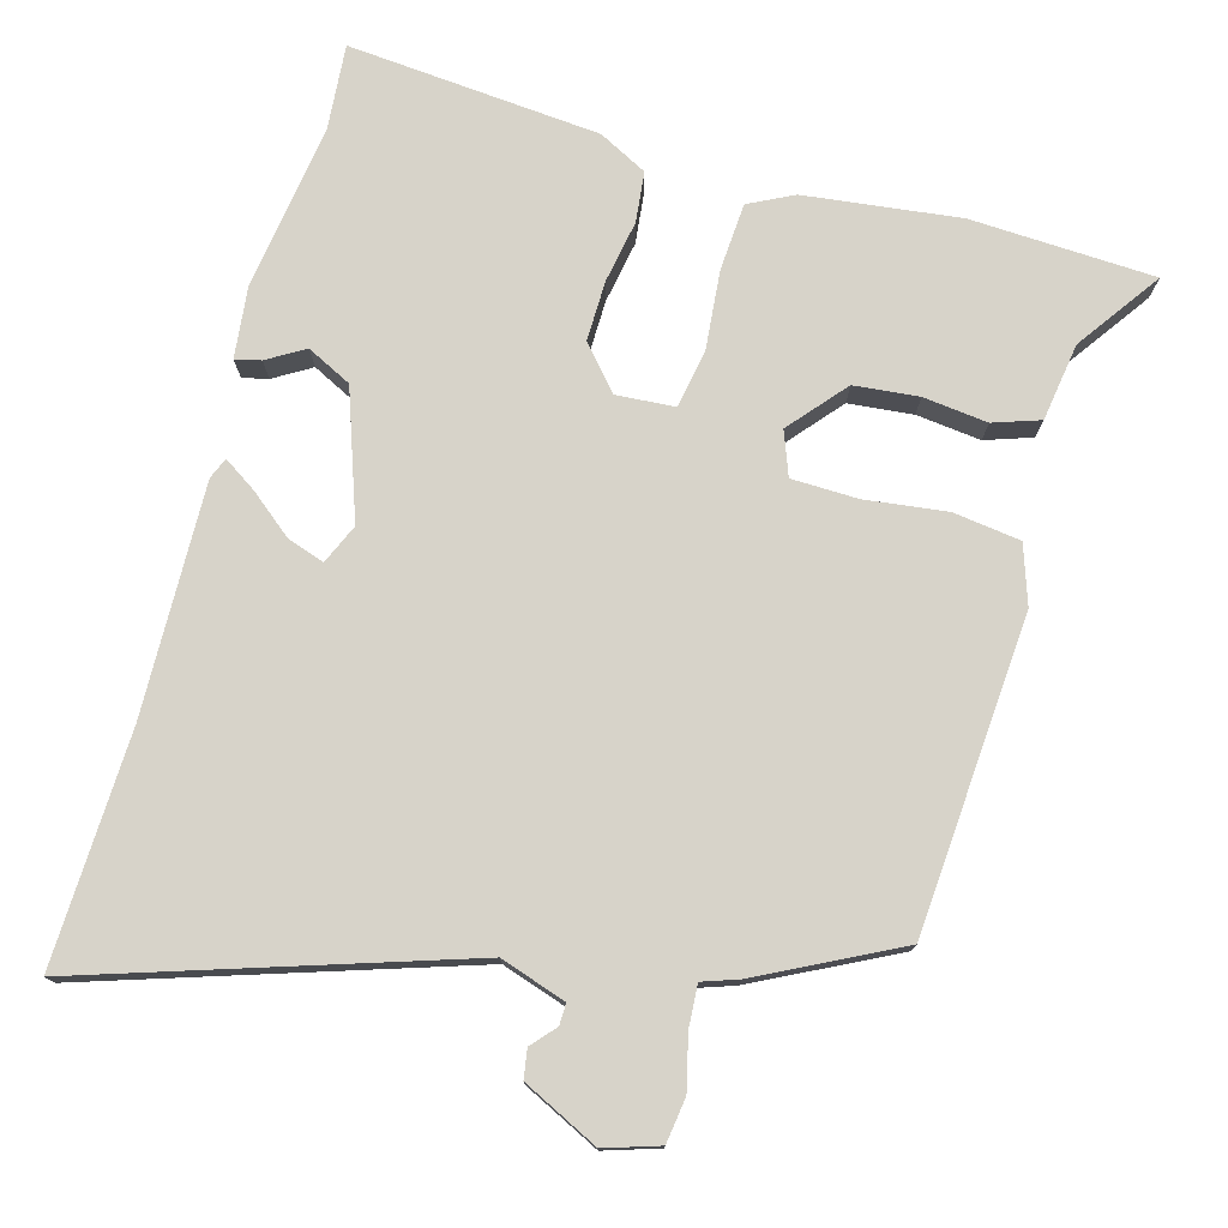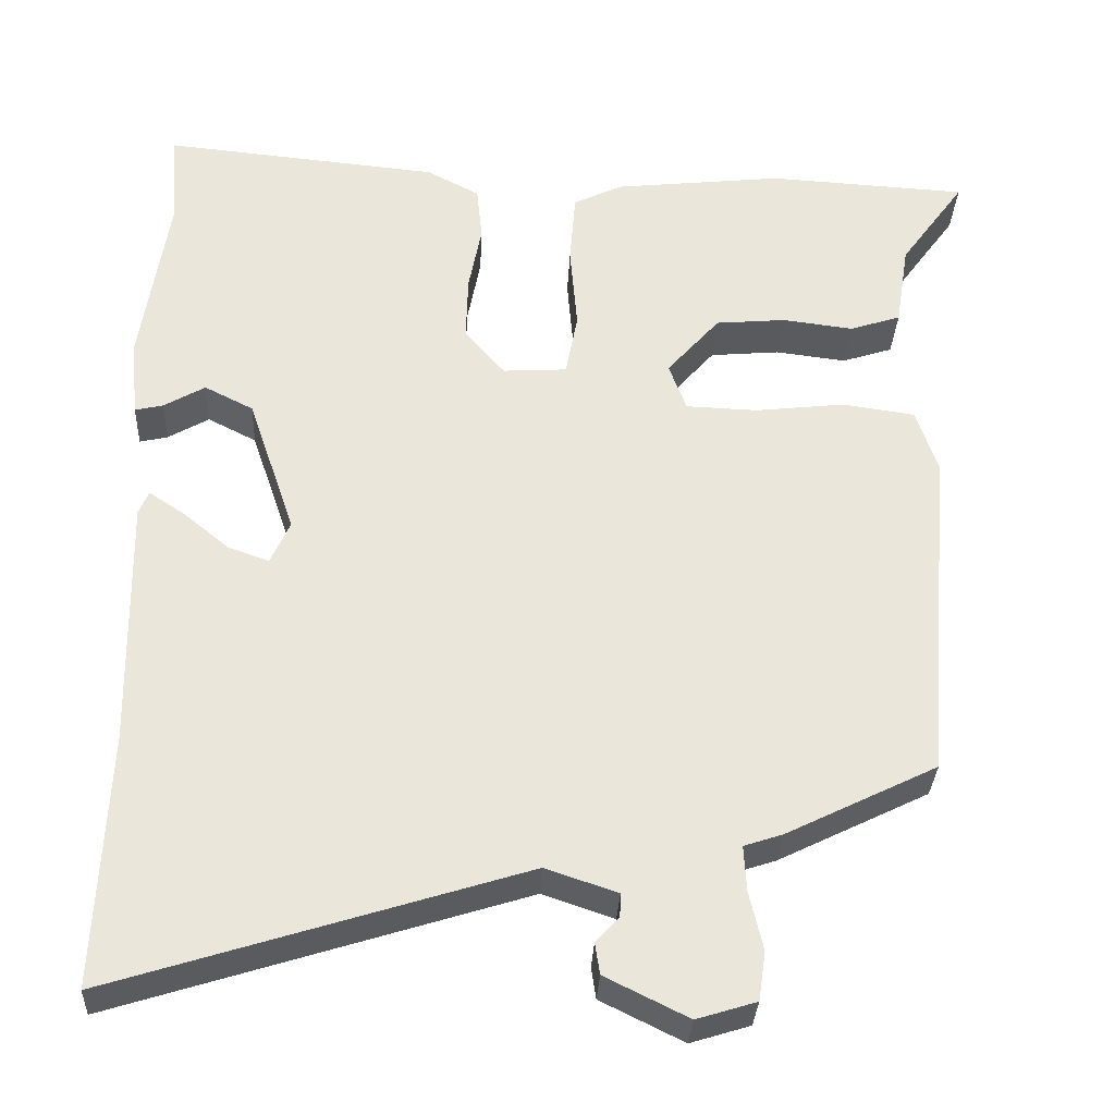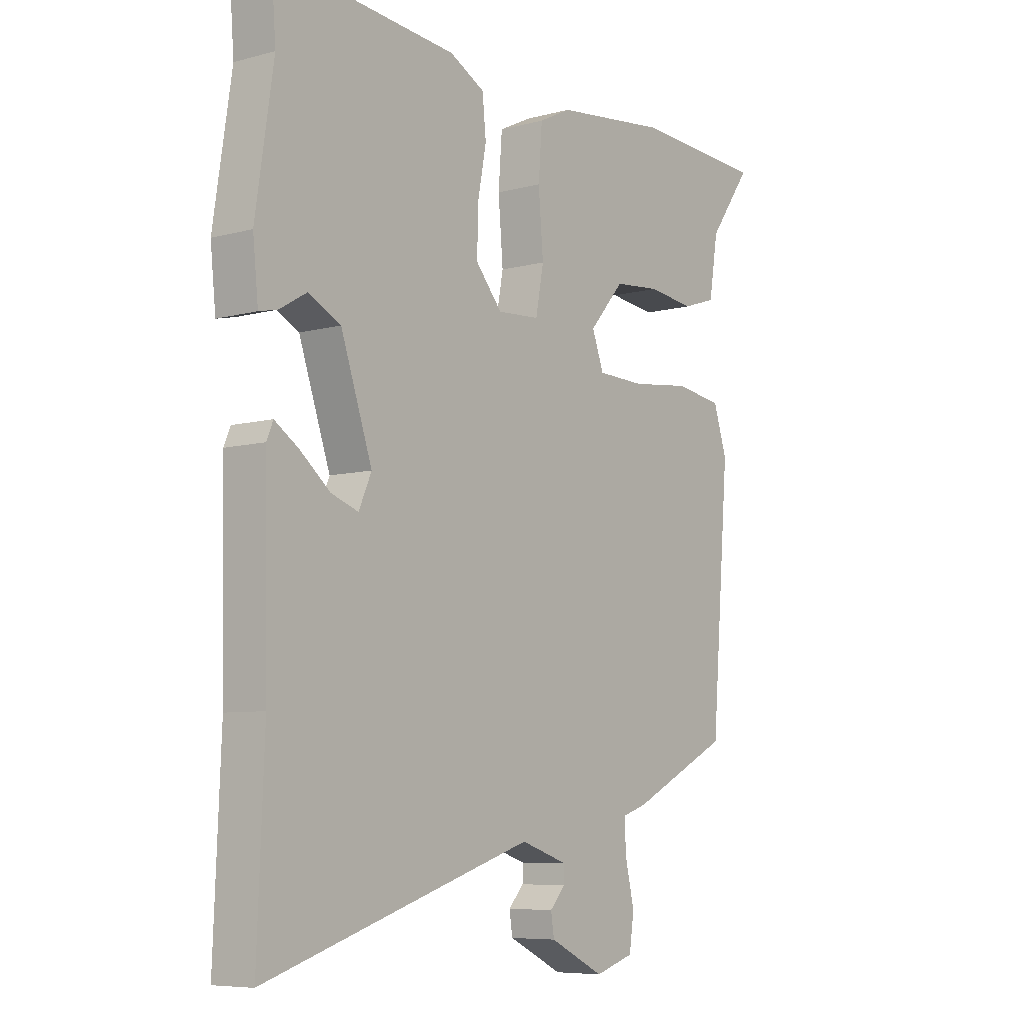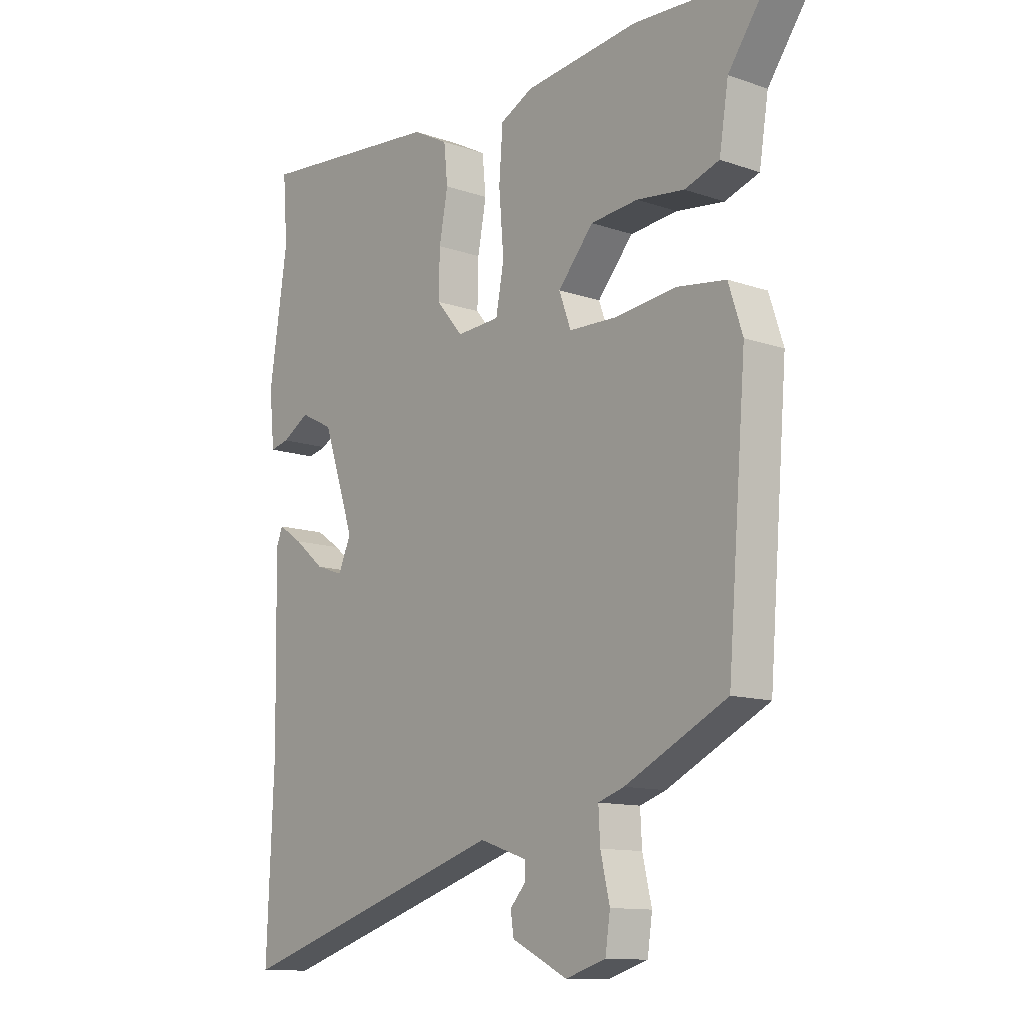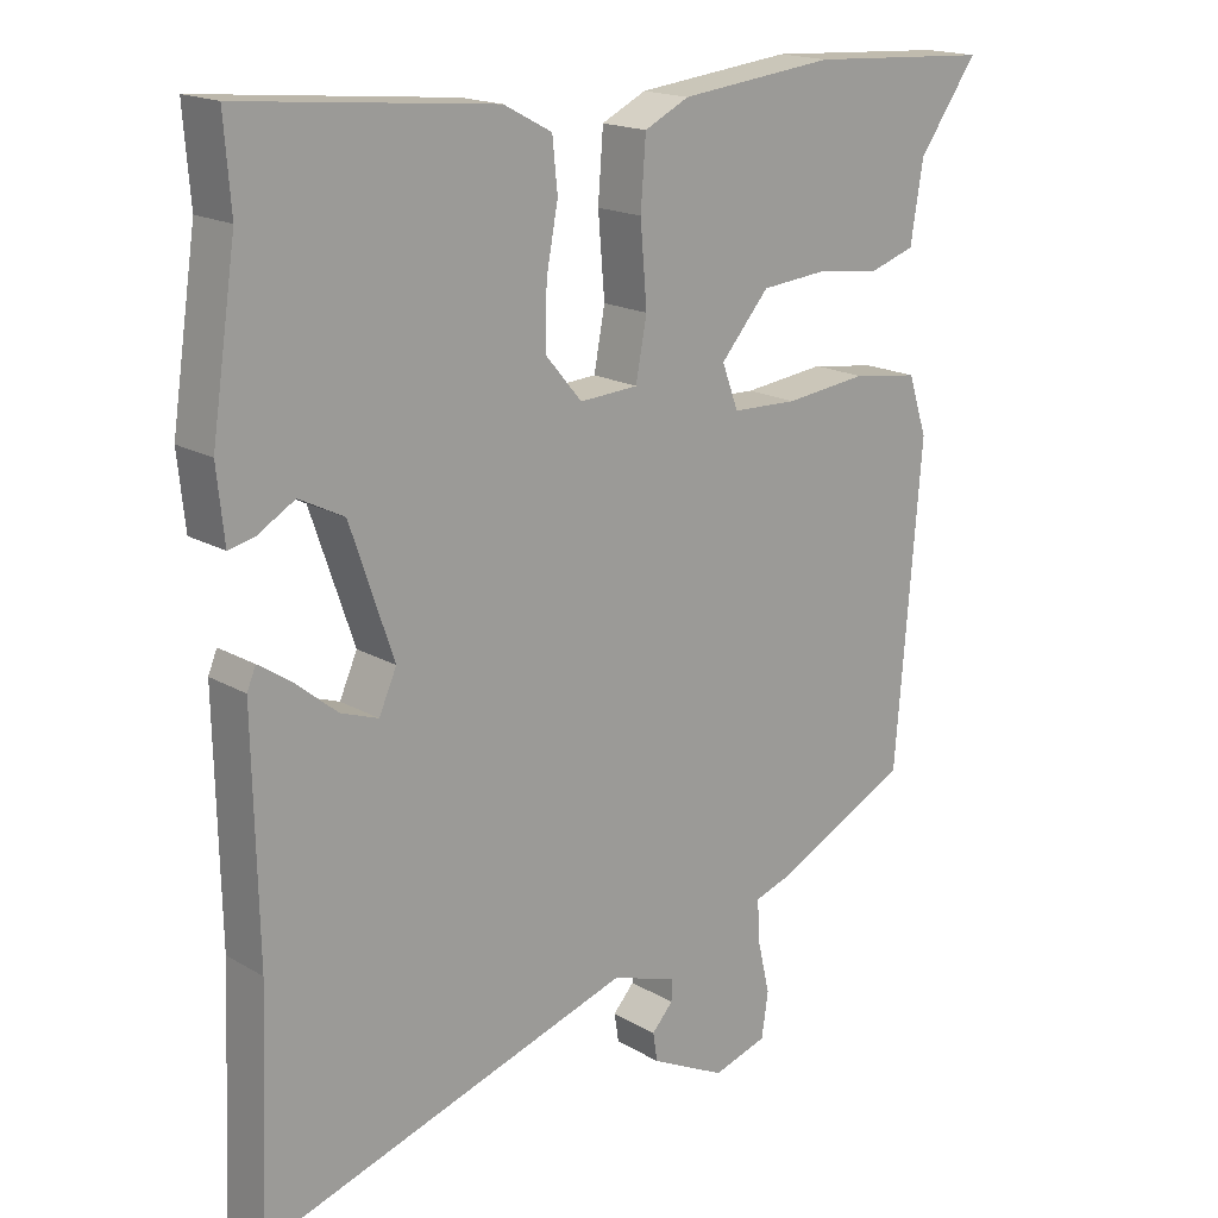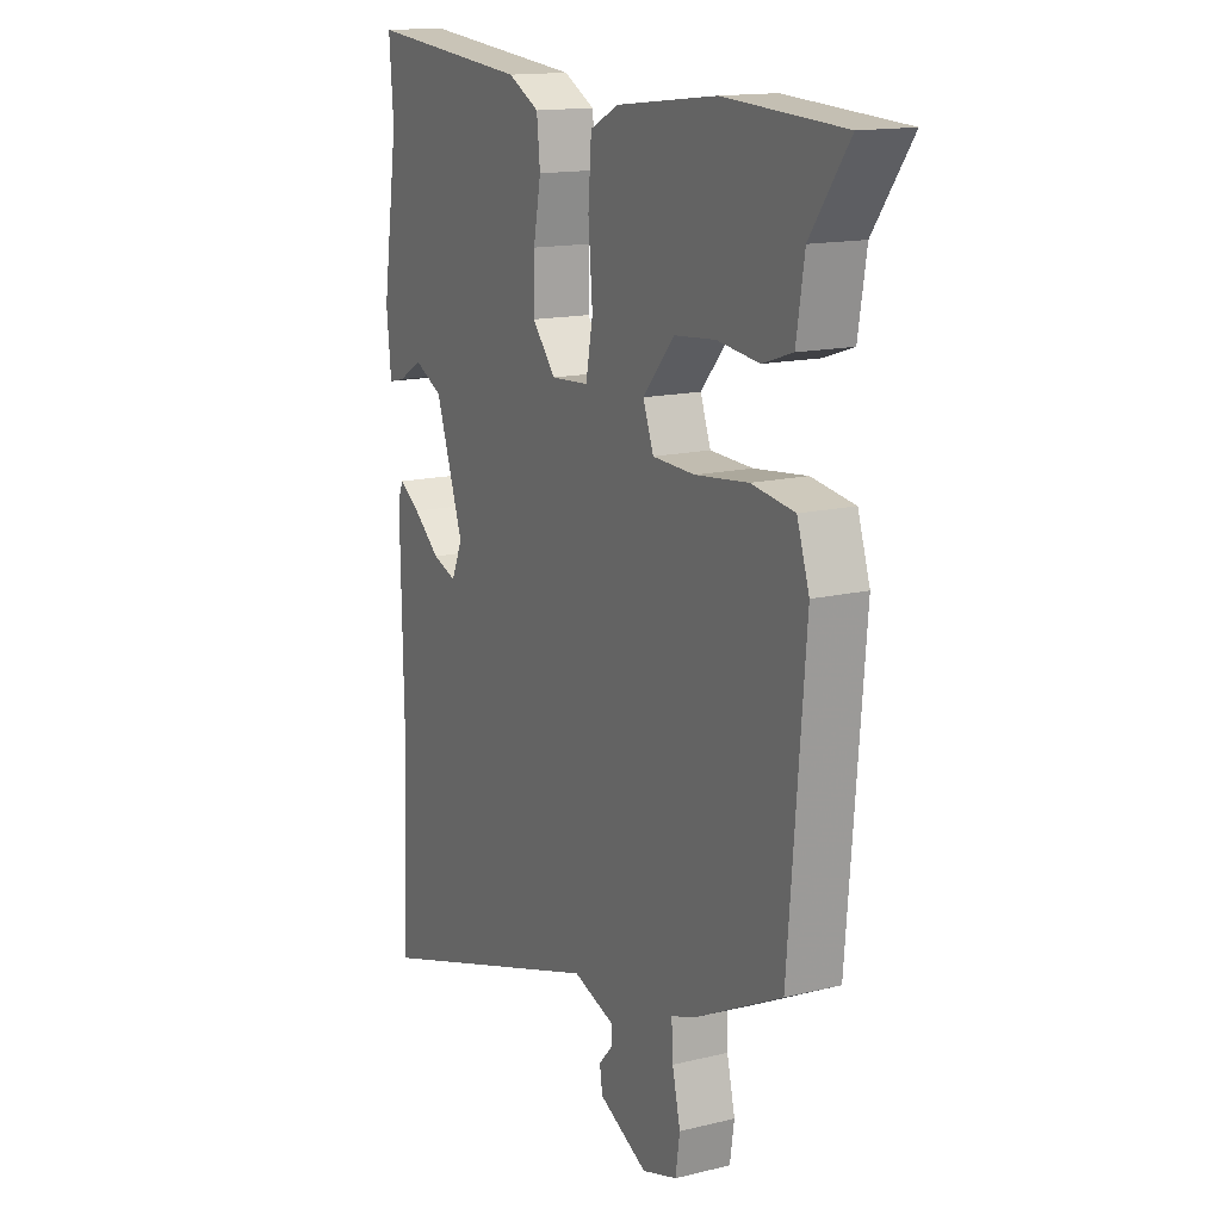
<metadata>
{"format":"obj","ext":"obj","renderer":"f3d","projection":"perspective","resolution":1024,"background":"white","views":[{"elev":76.1,"azim":-164.9,"up":"+Y"},{"elev":-32.4,"azim":177.2,"up":"+Z"},{"elev":-7.2,"azim":127.6,"up":"+Z"},{"elev":-12.1,"azim":-129.3,"up":"+Z"},{"elev":17.7,"azim":138.6,"up":"+Z"},{"elev":14.8,"azim":-117.7,"up":"+Z"}]}
</metadata>
<code>
v -0.466 0.07 -0.389
v -0.501 0.07 0.04
v -0.475 0.07 0.12
v -0.384 0.07 0.133
v -0.272 0.07 0.12
v -0.182 0.07 0.123
v -0.16 0.07 0.183
v -0.226 0.07 0.259
v -0.314 0.07 0.267
v -0.402 0.07 0.256
v -0.466 0.07 0.277
v -0.483 0.07 0.383
v -0.564 0.07 0.496
v -0.313 0.07 0.51
v -0.101 0.07 0.486
v -0.04 0.07 0.456
v -0.033 0.07 0.364
v -0.042 0.07 0.256
v -0.027 0.07 0.176
v 0.053 0.07 0.171
v 0.103 0.07 0.23
v 0.101 0.07 0.312
v 0.085 0.07 0.397
v 0.092 0.07 0.466
v 0.158 0.07 0.501
v 0.503 0.07 0.534
v 0.494 0.07 0.416
v 0.528 0.07 0.19
v 0.518 0.07 0.093
v 0.483 0.07 0.101
v 0.432 0.07 0.131
v 0.371 0.07 0.1
v 0.312 0.07 -0.073
v 0.336 0.07 -0.127
v 0.387 0.07 -0.109
v 0.444 0.07 -0.062
v 0.489 0.07 -0.032
v 0.501 0.07 -0.061
v 0.495 0.07 -0.376
v 0.508 0.07 -0.691
v 0.001 0.07 -0.531
v -0.088 0.07 -0.561
v -0.087 0.07 -0.59
v -0.058 0.07 -0.622
v -0.064 0.07 -0.661
v -0.167 0.07 -0.712
v -0.241 0.07 -0.689
v -0.25 0.07 -0.628
v -0.233 0.07 -0.555
v -0.23 0.07 -0.498
v -0.278 0.07 -0.482
v -0.466 0 -0.389
v -0.501 0 0.04
v -0.475 0 0.12
v -0.384 0 0.133
v -0.272 0 0.12
v -0.182 0 0.123
v -0.16 0 0.183
v -0.226 0 0.259
v -0.314 0 0.267
v -0.402 0 0.256
v -0.466 0 0.277
v -0.483 0 0.383
v -0.564 0 0.496
v -0.313 0 0.51
v -0.101 0 0.486
v -0.04 0 0.456
v -0.033 0 0.364
v -0.042 0 0.256
v -0.027 0 0.176
v 0.053 0 0.171
v 0.103 0 0.23
v 0.101 0 0.312
v 0.085 0 0.397
v 0.092 0 0.466
v 0.158 0 0.501
v 0.503 0 0.534
v 0.494 0 0.416
v 0.528 0 0.19
v 0.518 0 0.093
v 0.483 0 0.101
v 0.432 0 0.131
v 0.371 0 0.1
v 0.312 0 -0.073
v 0.336 0 -0.127
v 0.387 0 -0.109
v 0.444 0 -0.062
v 0.489 0 -0.032
v 0.501 0 -0.061
v 0.495 0 -0.376
v 0.508 0 -0.691
v 0.001 0 -0.531
v -0.088 0 -0.561
v -0.087 0 -0.59
v -0.058 0 -0.622
v -0.064 0 -0.661
v -0.167 0 -0.712
v -0.241 0 -0.689
v -0.25 0 -0.628
v -0.233 0 -0.555
v -0.23 0 -0.498
v -0.278 0 -0.482
f 3 4 5
f 2 3 5
f 1 2 5
f 51 1 5
f 50 51 5
f 47 48 49
f 46 47 49
f 45 46 49
f 44 45 49
f 43 44 49
f 42 43 49 50
f 50 5 6
f 42 50 6
f 41 42 6
f 41 6 7
f 40 41 7
f 39 40 7
f 37 38 39
f 36 37 39
f 35 36 39
f 34 35 39
f 29 30 31
f 28 29 31
f 27 28 31
f 27 31 32
f 26 27 32
f 25 26 32
f 24 25 32
f 23 24 32
f 22 23 32
f 21 22 32 33
f 16 17 18
f 15 16 18
f 14 15 18
f 13 14 18
f 12 13 18
f 12 18 19
f 9 10 11 12
f 8 9 12
f 8 12 19
f 7 8 19
f 39 7 19
f 34 39 19
f 20 21 33 34
f 19 20 34
f 56 55 54
f 56 54 53
f 56 53 52
f 56 52 102
f 56 102 101
f 100 99 98
f 100 98 97
f 100 97 96
f 100 96 95
f 100 95 94
f 101 100 94 93
f 57 56 101
f 57 101 93
f 57 93 92
f 58 57 92
f 58 92 91
f 58 91 90
f 90 89 88
f 90 88 87
f 90 87 86
f 90 86 85
f 82 81 80
f 82 80 79
f 82 79 78
f 83 82 78
f 83 78 77
f 83 77 76
f 83 76 75
f 83 75 74
f 83 74 73
f 84 83 73 72
f 69 68 67
f 69 67 66
f 69 66 65
f 69 65 64
f 69 64 63
f 70 69 63
f 63 62 61 60
f 63 60 59
f 70 63 59
f 70 59 58
f 70 58 90
f 70 90 85
f 85 84 72 71
f 85 71 70
f 1 52 53 2
f 2 53 54 3
f 3 54 55 4
f 4 55 56 5
f 5 56 57 6
f 6 57 58 7
f 7 58 59 8
f 8 59 60 9
f 9 60 61 10
f 10 61 62 11
f 11 62 63 12
f 12 63 64 13
f 13 64 65 14
f 14 65 66 15
f 15 66 67 16
f 16 67 68 17
f 17 68 69 18
f 18 69 70 19
f 19 70 71 20
f 20 71 72 21
f 21 72 73 22
f 22 73 74 23
f 23 74 75 24
f 24 75 76 25
f 25 76 77 26
f 26 77 78 27
f 27 78 79 28
f 28 79 80 29
f 29 80 81 30
f 30 81 82 31
f 31 82 83 32
f 32 83 84 33
f 33 84 85 34
f 34 85 86 35
f 35 86 87 36
f 36 87 88 37
f 37 88 89 38
f 38 89 90 39
f 39 90 91 40
f 40 91 92 41
f 41 92 93 42
f 42 93 94 43
f 43 94 95 44
f 44 95 96 45
f 45 96 97 46
f 46 97 98 47
f 47 98 99 48
f 48 99 100 49
f 49 100 101 50
f 50 101 102 51
f 51 102 52 1

</code>
